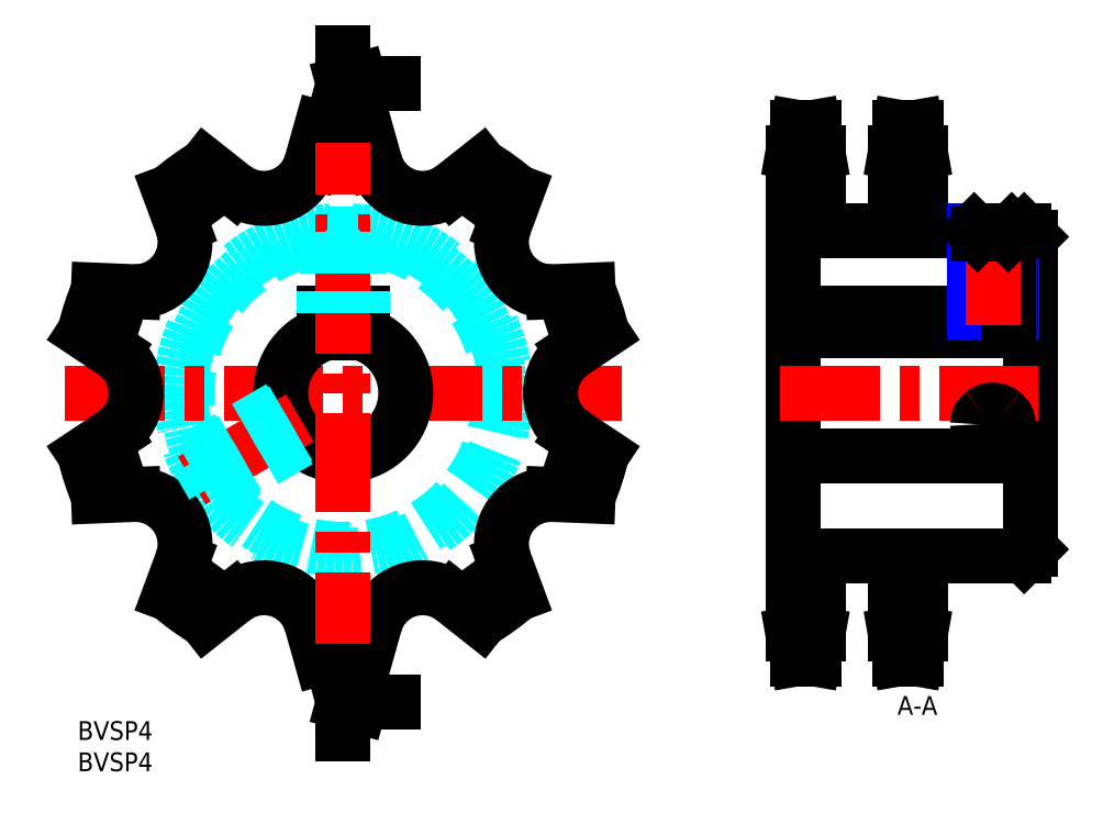
<metadata>
{"format":"dxf","ext":"dxf","renderer":"ezdxf+matplotlib","layout":"modelspace","background":"white","min_lineweight":24,"dpi":150}
</metadata>
<code>
0
SECTION
2
ENTITIES
0
INSERT
8
MSM_CONTINUOUS
2
*U14
10
0
20
0
30
0
0
INSERT
8
MSM_CONTINUOUS
2
*U15
10
0
20
0
30
0
0
CIRCLE
8
MSM_DASHED
10
42.5
20
52.5
30
0
40
25
0
CIRCLE
8
MSM_DASHED
10
42.5
20
52.5
30
0
40
26
0
LINE
8
MSM_CENTER
10
-2
20
52.5
30
0
11
87
21
52.5
31
0
0
LINE
8
MSM_CONTINUOUS
10
47.56
20
89.45
30
0
11
46.04
21
94.85
31
0
0
LINE
8
MSM_CONTINUOUS
10
38.96
20
94.85
30
0
11
37.44
21
89.45
31
0
0
ARC
8
MSM_CONTINUOUS
10
42.5
20
52.5
30
0
40
42.5
50
85.22
51
94.78
0
LINE
8
MSM_CONTINUOUS
10
20.47
20
16.16
30
0
11
24.87
21
19.64
31
0
0
ARC
8
MSM_CONTINUOUS
10
42.5
20
52.5
30
0
40
42.5
50
229.2
51
238.8
0
LINE
8
MSM_CONTINUOUS
10
16.69
20
25.58
30
0
11
14.74
21
20.32
31
0
0
LINE
8
MSM_CONTINUOUS
10
46.04
20
10.15
30
0
11
47.56
21
15.55
31
0
0
ARC
8
MSM_CONTINUOUS
10
42.5
20
52.5
30
0
40
42.5
50
265.2
51
274.8
0
LINE
8
MSM_CONTINUOUS
10
37.44
20
15.55
30
0
11
38.96
21
10.15
31
0
0
ARC
8
MSM_CONTINUOUS
10
42.5
20
52.5
30
0
40
42.5
50
301.2
51
310.8
0
LINE
8
MSM_CONTINUOUS
10
70.26
20
20.32
30
0
11
68.31
21
25.58
31
0
0
LINE
8
MSM_CONTINUOUS
10
60.13
20
19.64
30
0
11
64.53
21
16.16
31
0
0
ARC
8
MSM_CONTINUOUS
10
42.5
20
52.5
30
0
40
42.5
50
337.2
51
346.8
0
LINE
8
MSM_CONTINUOUS
10
83.87
20
42.78
30
0
11
79.2
21
45.89
31
0
0
LINE
8
MSM_CONTINUOUS
10
76.08
20
36.28
30
0
11
81.69
21
36.05
31
0
0
ARC
8
MSM_CONTINUOUS
10
42.5
20
52.5
30
0
40
42.5
50
13.22
51
22.78
0
LINE
8
MSM_CONTINUOUS
10
81.69
20
68.95
30
0
11
76.08
21
68.72
31
0
0
LINE
8
MSM_CONTINUOUS
10
79.2
20
59.11
30
0
11
83.87
21
62.22
31
0
0
ARC
8
MSM_CONTINUOUS
10
42.5
20
52.5
30
0
40
42.5
50
49.22
51
58.78
0
LINE
8
MSM_CONTINUOUS
10
64.53
20
88.84
30
0
11
60.13
21
85.36
31
0
0
LINE
8
MSM_CONTINUOUS
10
68.31
20
79.42
30
0
11
70.26
21
84.68
31
0
0
ARC
8
MSM_CONTINUOUS
10
42.5
20
52.5
30
0
40
42.5
50
121.2
51
130.8
0
LINE
8
MSM_CONTINUOUS
10
14.74
20
84.68
30
0
11
16.69
21
79.42
31
0
0
LINE
8
MSM_CONTINUOUS
10
24.87
20
85.36
30
0
11
20.47
21
88.84
31
0
0
ARC
8
MSM_CONTINUOUS
10
42.5
20
52.5
30
0
40
42.5
50
157.2
51
166.8
0
LINE
8
MSM_CONTINUOUS
10
1.127
20
62.22
30
0
11
5.8
21
59.11
31
0
0
LINE
8
MSM_CONTINUOUS
10
8.925
20
68.72
30
0
11
3.314
21
68.95
31
0
0
LINE
8
MSM_CONTINUOUS
10
5.8
20
45.89
30
0
11
1.127
21
42.78
31
0
0
ARC
8
MSM_CONTINUOUS
10
42.5
20
52.5
30
0
40
42.5
50
193.2
51
202.8
0
LINE
8
MSM_CONTINUOUS
10
3.314
20
36.05
30
0
11
8.925
21
36.28
31
0
0
ARC
8
MSM_CONTINUOUS
10
42.5
20
52.5
30
0
40
38.53
50
83.01
51
96.99
0
ARC
8
MSM_CONTINUOUS
10
29.8
20
91.59
30
0
40
7.94
50
231.7
51
344.3
0
ARC
8
MSM_CONTINUOUS
10
42.5
20
52.5
30
0
40
38.53
50
119
51
133
0
ARC
8
MSM_CONTINUOUS
10
9.249
20
76.66
30
0
40
7.94
50
267.7
51
20.34
0
ARC
8
MSM_CONTINUOUS
10
42.5
20
52.5
30
0
40
38.53
50
155
51
169
0
ARC
8
MSM_CONTINUOUS
10
1.4
20
52.5
30
0
40
7.94
50
303.7
51
56.34
0
ARC
8
MSM_CONTINUOUS
10
42.5
20
52.5
30
0
40
38.53
50
191
51
205
0
ARC
8
MSM_CONTINUOUS
10
9.249
20
28.34
30
0
40
7.94
50
339.7
51
92.34
0
ARC
8
MSM_CONTINUOUS
10
42.5
20
52.5
30
0
40
38.53
50
227
51
241
0
ARC
8
MSM_CONTINUOUS
10
29.8
20
13.41
30
0
40
7.94
50
15.66
51
128.3
0
ARC
8
MSM_CONTINUOUS
10
42.5
20
52.5
30
0
40
38.53
50
263
51
277
0
ARC
8
MSM_CONTINUOUS
10
55.2
20
13.41
30
0
40
7.94
50
51.66
51
164.3
0
ARC
8
MSM_CONTINUOUS
10
42.5
20
52.5
30
0
40
38.53
50
299
51
313
0
ARC
8
MSM_CONTINUOUS
10
75.75
20
28.34
30
0
40
7.94
50
87.66
51
200.3
0
ARC
8
MSM_CONTINUOUS
10
42.5
20
52.5
30
0
40
38.53
50
335
51
349
0
ARC
8
MSM_CONTINUOUS
10
83.6
20
52.5
30
0
40
7.94
50
123.7
51
236.3
0
ARC
8
MSM_CONTINUOUS
10
42.5
20
52.5
30
0
40
38.53
50
11.01
51
24.99
0
ARC
8
MSM_CONTINUOUS
10
75.75
20
76.66
30
0
40
7.94
50
159.7
51
272.3
0
ARC
8
MSM_CONTINUOUS
10
42.5
20
52.5
30
0
40
38.53
50
47.01
51
60.99
0
ARC
8
MSM_CONTINUOUS
10
55.2
20
91.59
30
0
40
7.94
50
195.7
51
308.3
0
LINE
8
MSM_CONTINUOUS
10
39.5
20
65.3
30
0
11
39.5
21
62.04
31
0
0
LINE
8
MSM_CONTINUOUS
10
45.5
20
65.3
30
0
11
39.5
21
65.3
31
0
0
LINE
8
MSM_CONTINUOUS
10
45.5
20
62.04
30
0
11
45.5
21
65.3
31
0
0
ARC
8
MSM_CONTINUOUS
10
42.5
20
52.5
30
0
40
10
50
107.5
51
72.54
0
LINE
8
MSM_CONTINUOUS
10
151.4
20
78.5
30
0
11
152.4
21
77.5
31
0
0
LINE
8
MSM_CONTINUOUS
10
114.4
20
65.3
30
0
11
152.4
21
65.3
31
0
0
LINE
8
MSM_CONTINUOUS
10
134.8
20
91.03
30
0
11
134.8
21
78.5
31
0
0
LINE
8
MSM_CONTINUOUS
10
134.1
20
95
30
0
11
134.8
21
91.03
31
0
0
LINE
8
MSM_CONTINUOUS
10
131.5
20
95
30
0
11
134.1
21
95
31
0
0
LINE
8
MSM_CONTINUOUS
10
130.8
20
91.03
30
0
11
131.5
21
95
31
0
0
LINE
8
MSM_CONTINUOUS
10
130.8
20
78.5
30
0
11
130.8
21
91.03
31
0
0
LINE
8
MSM_CONTINUOUS
10
118.4
20
78.5
30
0
11
130.8
21
78.5
31
0
0
LINE
8
MSM_CONTINUOUS
10
118.4
20
91.03
30
0
11
118.4
21
78.5
31
0
0
LINE
8
MSM_CONTINUOUS
10
117.7
20
95
30
0
11
118.4
21
91.03
31
0
0
LINE
8
MSM_CONTINUOUS
10
115.1
20
95
30
0
11
117.7
21
95
31
0
0
LINE
8
MSM_CONTINUOUS
10
114.4
20
91.03
30
0
11
115.1
21
95
31
0
0
LINE
8
MSM_CONTINUOUS
10
115.1
20
10
30
0
11
114.4
21
13.97
31
0
0
LINE
8
MSM_CONTINUOUS
10
117.7
20
10
30
0
11
115.1
21
10
31
0
0
LINE
8
MSM_CONTINUOUS
10
118.4
20
13.97
30
0
11
117.7
21
10
31
0
0
LINE
8
MSM_CONTINUOUS
10
118.4
20
26.5
30
0
11
118.4
21
13.97
31
0
0
LINE
8
MSM_CONTINUOUS
10
130.8
20
26.5
30
0
11
118.4
21
26.5
31
0
0
LINE
8
MSM_CONTINUOUS
10
130.8
20
13.97
30
0
11
130.8
21
26.5
31
0
0
LINE
8
MSM_CONTINUOUS
10
131.5
20
10
30
0
11
130.8
21
13.97
31
0
0
LINE
8
MSM_CONTINUOUS
10
134.1
20
10
30
0
11
131.5
21
10
31
0
0
LINE
8
MSM_CONTINUOUS
10
134.8
20
13.97
30
0
11
134.1
21
10
31
0
0
LINE
8
MSM_CONTINUOUS
10
134.8
20
26.5
30
0
11
134.8
21
13.97
31
0
0
LINE
8
MSM_CONTINUOUS
10
152.4
20
27.5
30
0
11
151.4
21
26.5
31
0
0
LINE
8
MSM_CONTINUOUS
10
152.4
20
77.5
30
0
11
152.4
21
27.5
31
0
0
LINE
8
MSM_CONTINUOUS
10
152.4
20
42.5
30
0
11
114.4
21
42.5
31
0
0
LINE
8
MSM_CONTINUOUS
10
114.4
20
13.97
30
0
11
114.4
21
91.03
31
0
0
LINE
8
MSM_CONTINUOUS
10
134.8
20
78.5
30
0
11
143.4
21
78.5
31
0
0
LINE
8
MSM_CONTINUOUS
10
151.4
20
26.5
30
0
11
134.8
21
26.5
31
0
0
LINE
8
MSM_CENTER
10
35.57
20
48.5
30
0
11
18.25
21
38.5
31
0
0
LINE
8
MSM_CENTER
10
42.5
20
8
30
0
11
42.5
21
97
31
0
0
LINE
8
MSM_CENTER
10
112.4
20
52.5
30
0
11
154.4
21
52.5
31
0
0
LINE
8
MSM_CONTINUOUS
10
152.4
20
62.5
30
0
11
114.4
21
62.5
31
0
0
LINE
8
MSM_CONTINUOUS
10
144
20
77.96
30
0
11
144
21
65.3
31
0
0
LINE
8
MSM_NARROW
10
143.4
20
78.5
30
0
11
143.4
21
65.3
31
0
0
LINE
8
MSM_NARROW
10
149.4
20
78.5
30
0
11
149.4
21
65.3
31
0
0
LINE
8
MSM_CONTINUOUS
10
148.9
20
77.96
30
0
11
148.9
21
65.3
31
0
0
LINE
8
MSM_DASHED
10
45.5
20
78.33
30
0
11
45.5
21
65.3
31
0
0
LINE
8
MSM_DASHED
10
44.96
20
77.96
30
0
11
44.96
21
65.3
31
0
0
LINE
8
MSM_DASHED
10
39.5
20
78.33
30
0
11
39.5
21
65.3
31
0
0
LINE
8
MSM_DASHED
10
40.04
20
77.96
30
0
11
40.04
21
65.3
31
0
0
LINE
8
MSM_DASHED
10
18.63
20
42.18
30
0
11
32.74
21
50.33
31
0
0
LINE
8
MSM_DASHED
10
19.22
20
41.9
30
0
11
32.88
21
49.78
31
0
0
LINE
8
MSM_DASHED
10
21.63
20
36.99
30
0
11
35.74
21
45.13
31
0
0
LINE
8
MSM_DASHED
10
21.68
20
37.64
30
0
11
35.33
21
45.52
31
0
0
ARC
8
MSM_CONTINUOUS
10
145.8
20
47.54
30
0
40
1.83
50
181.1
51
231.8
0
ARC
8
MSM_CONTINUOUS
10
147.1
20
47.54
30
0
40
1.83
50
308.2
51
358.9
0
ARC
8
MSM_CONTINUOUS
10
146.4
20
48.54
30
0
40
3.008
50
234.2
51
305.8
0
ARC
8
MSM_CONTINUOUS
10
146.2
20
47.44
30
0
40
2.224
50
127.2
51
178.4
0
ARC
8
MSM_CONTINUOUS
10
146.7
20
47.44
30
0
40
2.224
50
1.578
51
52.82
0
ARC
8
MSM_CONTINUOUS
10
146.4
20
47.32
30
0
40
2.467
50
50.19
51
129.8
0
LINE
8
MSM_CENTER
10
146.4
20
63.3
30
0
11
146.4
21
80.5
31
0
0
LINE
8
MSM_CONTINUOUS
10
42.5
20
102
30
0
11
50.5
21
102
31
0
0
LINE
8
MSM_CONTINUOUS
10
45
20
101.3
30
0
11
42.5
21
102
31
0
0
LINE
8
MSM_CONTINUOUS
10
42.5
20
102
30
0
11
45
21
102.7
31
0
0
LINE
8
MSM_CONTINUOUS
10
42.5
20
97
30
0
11
42.5
21
107
31
0
0
LINE
8
MSM_CONTINUOUS
10
42.5
20
3
30
0
11
50.5
21
3
31
0
0
LINE
8
MSM_CONTINUOUS
10
45
20
2.33
30
0
11
42.5
21
3
31
0
0
LINE
8
MSM_CONTINUOUS
10
42.5
20
3
30
0
11
45
21
3.67
31
0
0
LINE
8
MSM_CONTINUOUS
10
42.5
20
-2
30
0
11
42.5
21
8
31
0
0
INSERT
8
MSM_CONTINUOUS
2
*U16
10
0
20
0
30
0
0
INSERT
8
MSM_CONTINUOUS
2
*U17
10
0
20
0
30
0
0
INSERT
8
MSM_CONTINUOUS
2
*U18
10
0
20
0
30
0
0
LINE
8
MSM_CONTINUOUS
10
148.9
20
77.96
30
0
11
149.4
21
78.5
31
0
0
LINE
8
MSM_CONTINUOUS
10
143.4
20
78.5
30
0
11
144
21
77.96
31
0
0
LINE
8
MSM_DASHED
10
19.22
20
41.9
30
0
11
18.7
21
42.04
31
0
0
LINE
8
MSM_DASHED
10
21.54
20
37.12
30
0
11
21.68
21
37.64
31
0
0
LINE
8
MSM_DASHED
10
19.22
20
41.9
30
0
11
21.68
21
37.64
31
0
0
LINE
8
MSM_DASHED
10
44.96
20
77.96
30
0
11
40.04
21
77.96
31
0
0
LINE
8
MSM_DASHED
10
44.96
20
77.96
30
0
11
45.34
21
78.34
31
0
0
LINE
8
MSM_DASHED
10
39.66
20
78.34
30
0
11
40.04
21
77.96
31
0
0
LINE
8
MSM_CONTINUOUS
10
149.4
20
78.5
30
0
11
151.4
21
78.5
31
0
0
ARC
8
MSM_CONTINUOUS
10
146.4
20
107.5
30
0
40
29.13
50
264.1
51
275.9
0
LINE
8
MSM_CONTINUOUS
10
144
20
77.96
30
0
11
148.9
21
77.96
31
0
0
ENDSEC
0
EOF

</code>
